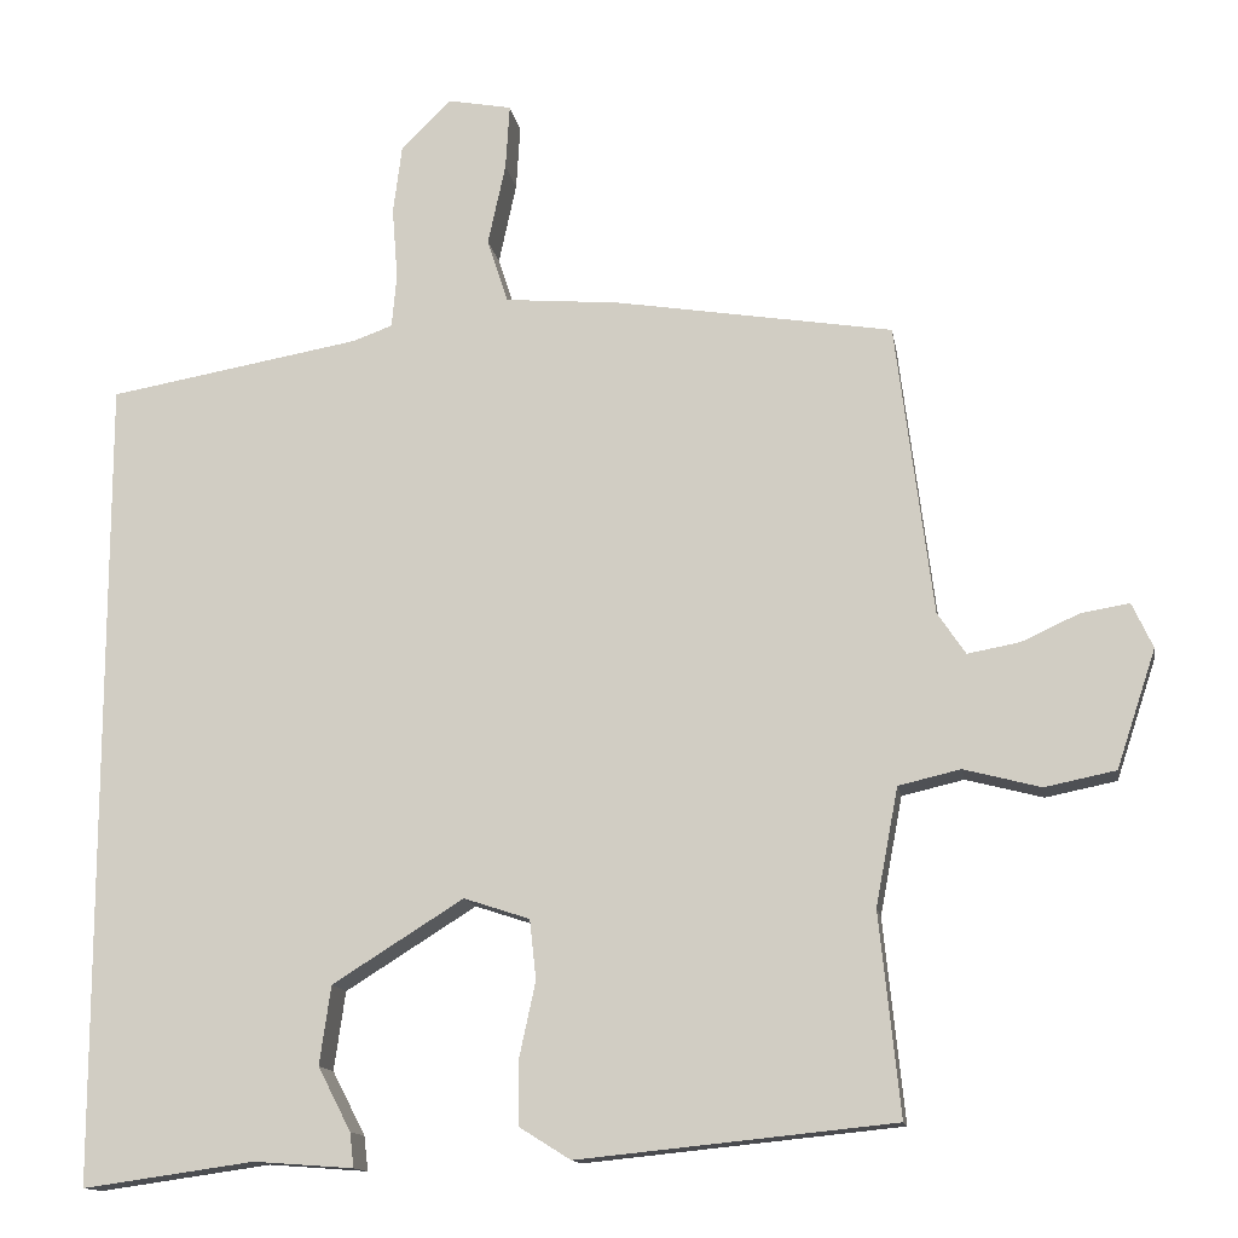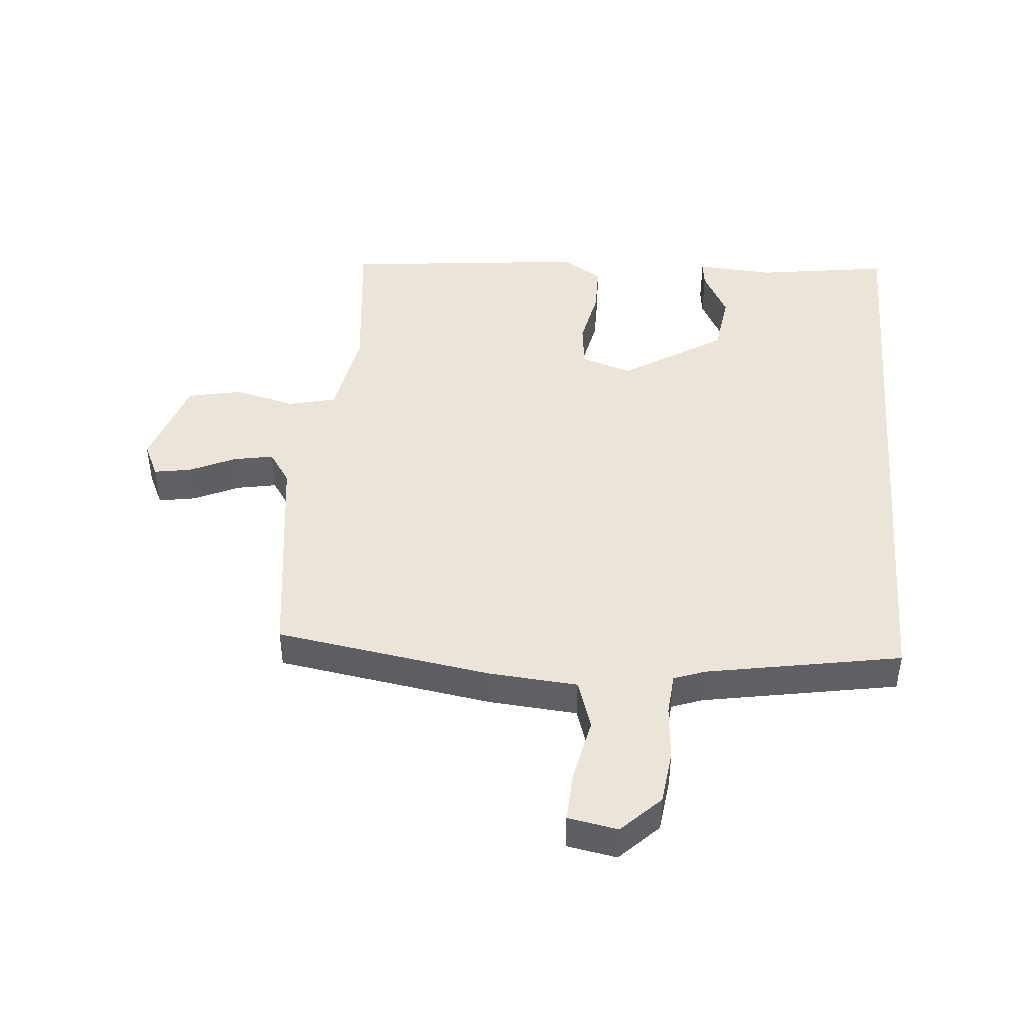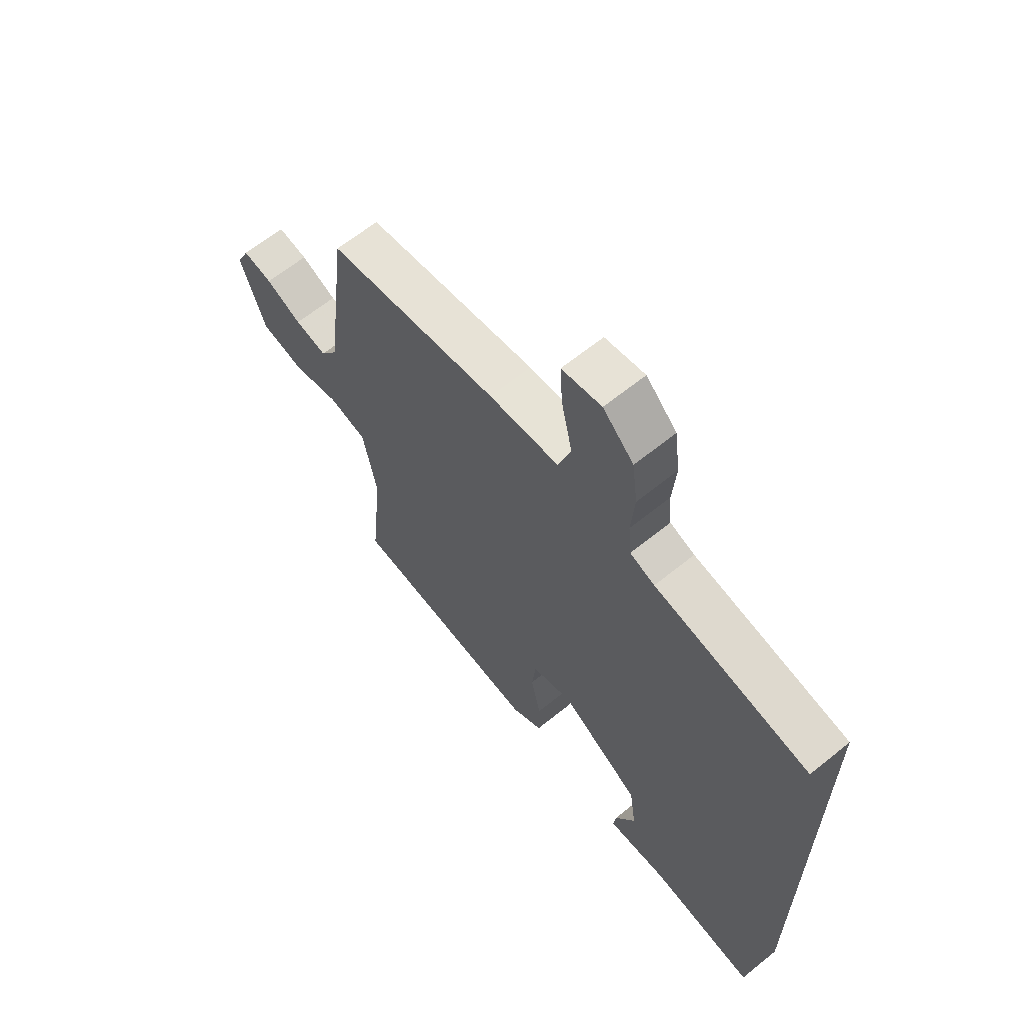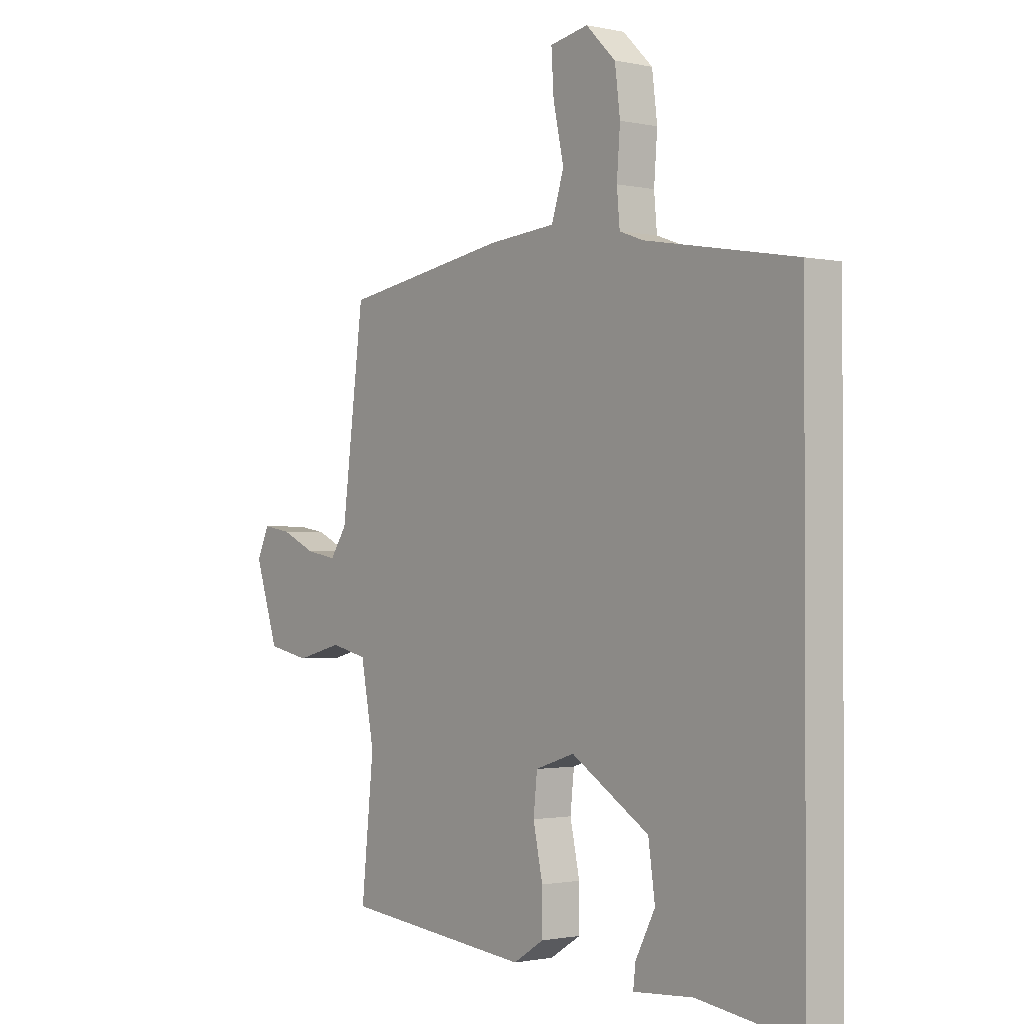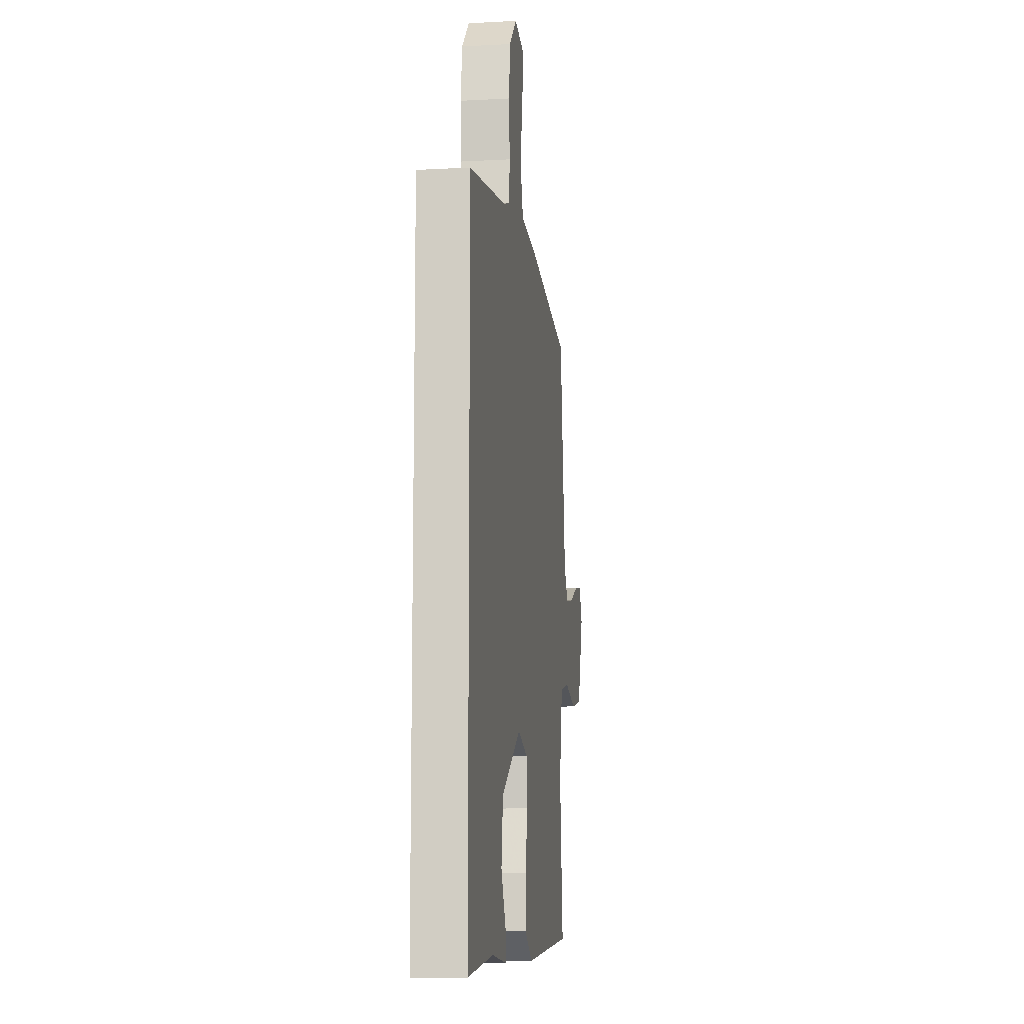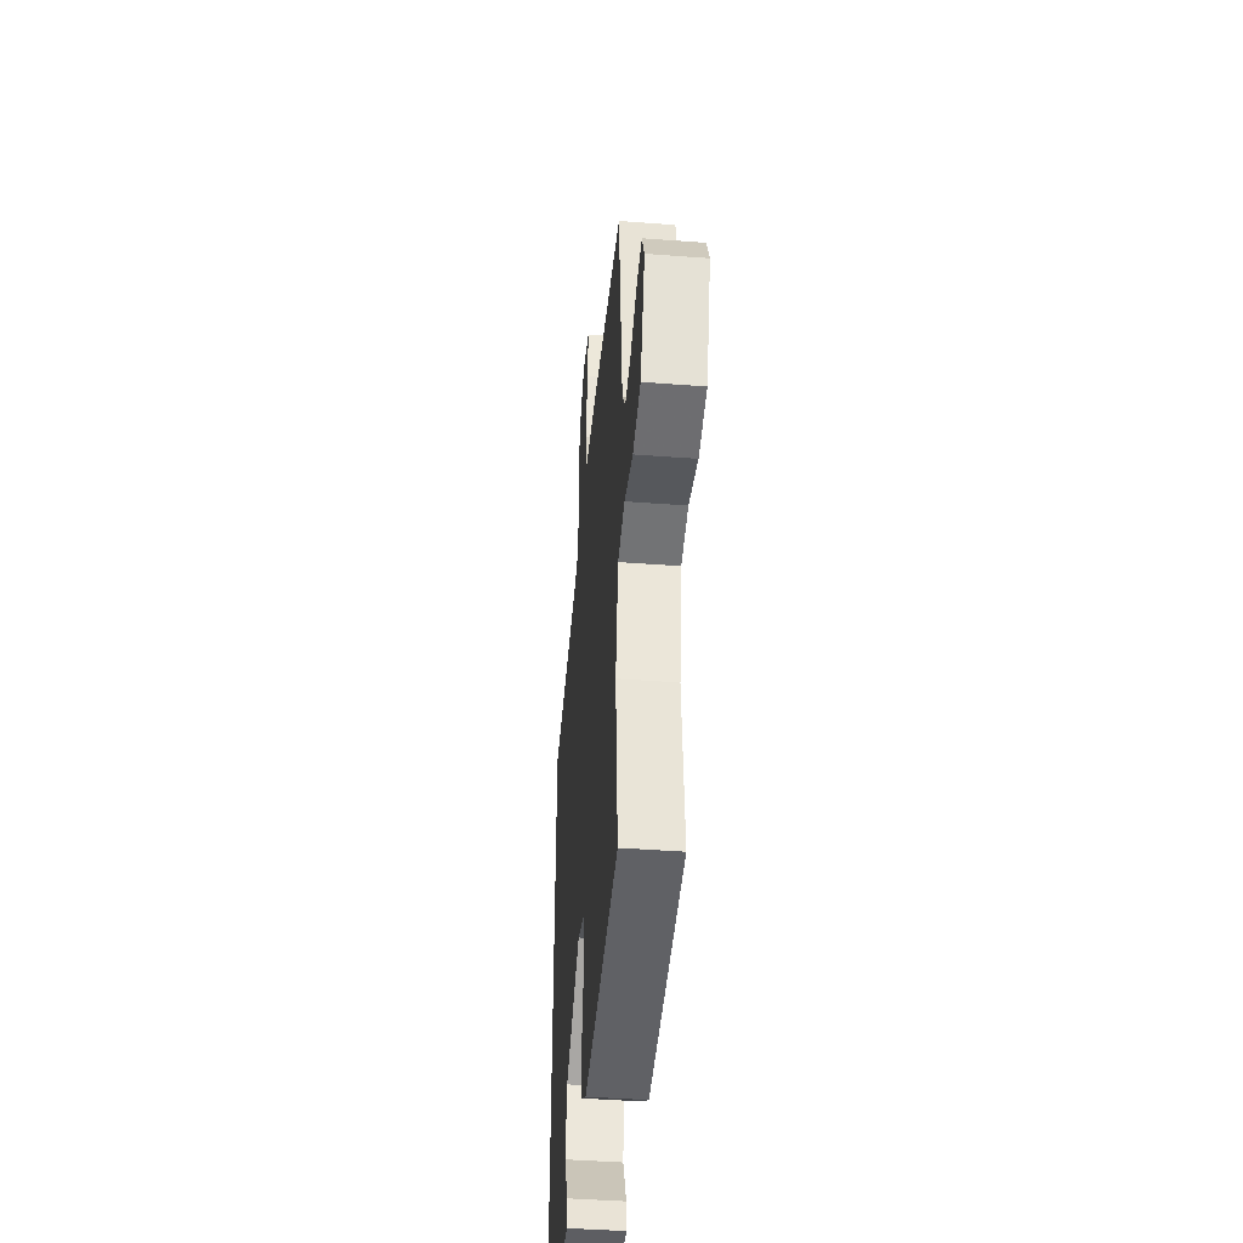
<metadata>
{"format":"obj","ext":"obj","renderer":"f3d","projection":"perspective","resolution":1024,"background":"white","views":[{"elev":-13.6,"azim":-170.6,"up":"+Z"},{"elev":44.6,"azim":4.7,"up":"+Y"},{"elev":64.4,"azim":50.8,"up":"+Z"},{"elev":-1.3,"azim":51.8,"up":"+Z"},{"elev":-11.2,"azim":97.7,"up":"+Z"},{"elev":-42.5,"azim":-95.2,"up":"+Z"}]}
</metadata>
<code>
v 0.5 0.07 -0.57
v 0.287 0.07 -0.54
v 0.163 0.07 -0.549
v 0.168 0.07 -0.506
v 0.209 0.07 -0.427
v 0.195 0.07 -0.329
v 0.032 0.07 -0.227
v -0.05 0.07 -0.254
v -0.058 0.07 -0.328
v -0.038 0.07 -0.421
v -0.038 0.07 -0.502
v -0.102 0.07 -0.542
v -0.495 0.07 -0.502
v -0.469 0.07 -0.251
v -0.497 0.07 -0.104
v -0.574 0.07 -0.086
v -0.67 0.07 -0.111
v -0.758 0.07 -0.093
v -0.807 0.07 0.054
v -0.781 0.07 0.11
v -0.721 0.07 0.1
v -0.649 0.07 0.067
v -0.584 0.07 0.055
v -0.549 0.07 0.107
v -0.503 0.07 0.471
v -0.157 0.07 0.527
v -0.015 0.07 0.539
v 0.011 0.07 0.619
v -0.011 0.07 0.721
v -0.016 0.07 0.802
v 0.064 0.07 0.817
v 0.126 0.07 0.756
v 0.137 0.07 0.669
v 0.13 0.07 0.58
v 0.136 0.07 0.513
v 0.186 0.07 0.495
v 0.5 0.07 0.44
v 0.5 0 -0.57
v 0.287 0 -0.54
v 0.163 0 -0.549
v 0.168 0 -0.506
v 0.209 0 -0.427
v 0.195 0 -0.329
v 0.032 0 -0.227
v -0.05 0 -0.254
v -0.058 0 -0.328
v -0.038 0 -0.421
v -0.038 0 -0.502
v -0.102 0 -0.542
v -0.495 0 -0.502
v -0.469 0 -0.251
v -0.497 0 -0.104
v -0.574 0 -0.086
v -0.67 0 -0.111
v -0.758 0 -0.093
v -0.807 0 0.054
v -0.781 0 0.11
v -0.721 0 0.1
v -0.649 0 0.067
v -0.584 0 0.055
v -0.549 0 0.107
v -0.503 0 0.471
v -0.157 0 0.527
v -0.015 0 0.539
v 0.011 0 0.619
v -0.011 0 0.721
v -0.016 0 0.802
v 0.064 0 0.817
v 0.126 0 0.756
v 0.137 0 0.669
v 0.13 0 0.58
v 0.136 0 0.513
v 0.186 0 0.495
v 0.5 0 0.44
f 36 37 1 2
f 35 36 2
f 31 32 33 34
f 31 34 35
f 28 29 30 31
f 28 31 35 2
f 24 25 26 27
f 23 24 27
f 19 20 21 22
f 19 22 23
f 16 17 18 19
f 15 16 19 23
f 11 12 13 14
f 9 10 11 14
f 8 9 14 15
f 7 8 15 23
f 2 3 4 5
f 2 5 6
f 27 28 2 6
f 7 23 27
f 6 7 27
f 39 38 74 73
f 39 73 72
f 71 70 69 68
f 72 71 68
f 68 67 66 65
f 39 72 68 65
f 64 63 62 61
f 64 61 60
f 59 58 57 56
f 60 59 56
f 56 55 54 53
f 60 56 53 52
f 51 50 49 48
f 51 48 47 46
f 52 51 46 45
f 60 52 45 44
f 42 41 40 39
f 43 42 39
f 43 39 65 64
f 64 60 44
f 64 44 43
f 1 38 39 2
f 2 39 40 3
f 3 40 41 4
f 4 41 42 5
f 5 42 43 6
f 6 43 44 7
f 7 44 45 8
f 8 45 46 9
f 9 46 47 10
f 10 47 48 11
f 11 48 49 12
f 12 49 50 13
f 13 50 51 14
f 14 51 52 15
f 15 52 53 16
f 16 53 54 17
f 17 54 55 18
f 18 55 56 19
f 19 56 57 20
f 20 57 58 21
f 21 58 59 22
f 22 59 60 23
f 23 60 61 24
f 24 61 62 25
f 25 62 63 26
f 26 63 64 27
f 27 64 65 28
f 28 65 66 29
f 29 66 67 30
f 30 67 68 31
f 31 68 69 32
f 32 69 70 33
f 33 70 71 34
f 34 71 72 35
f 35 72 73 36
f 36 73 74 37
f 37 74 38 1

</code>
